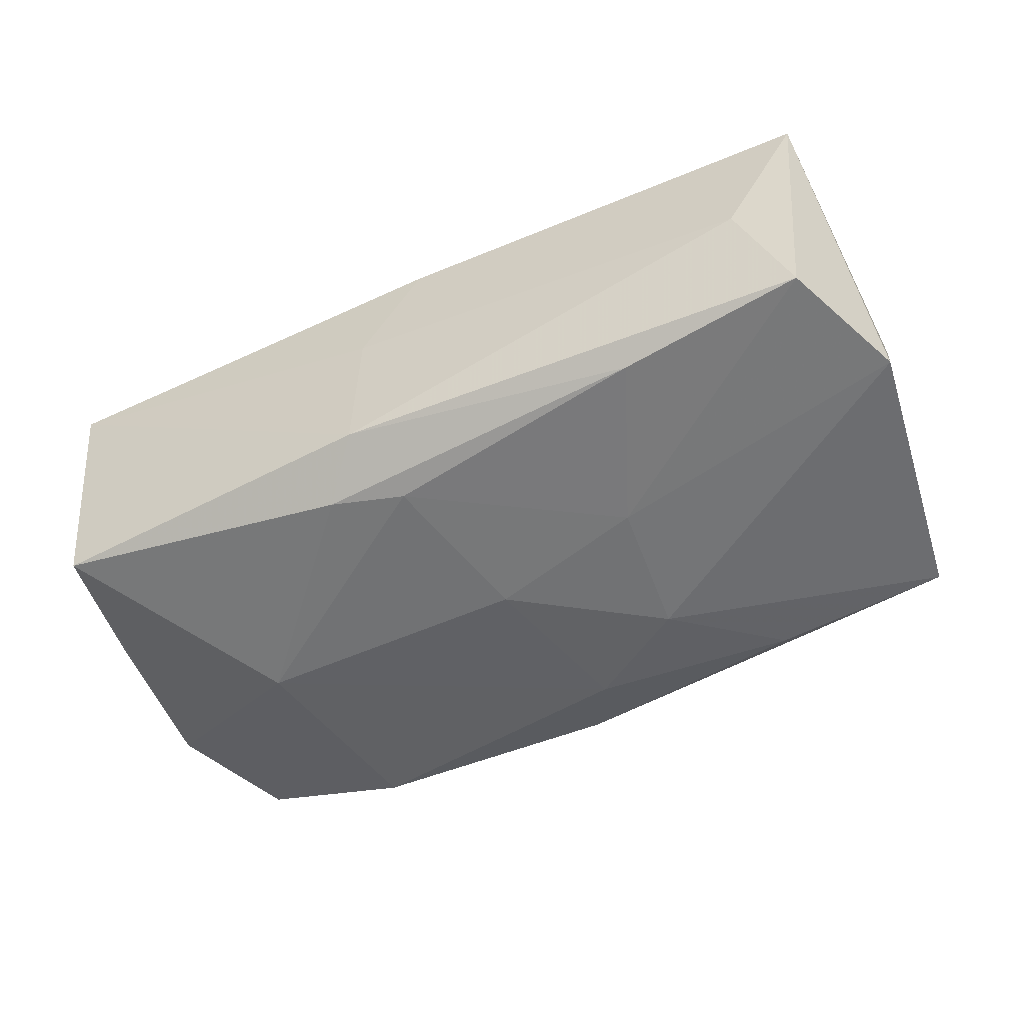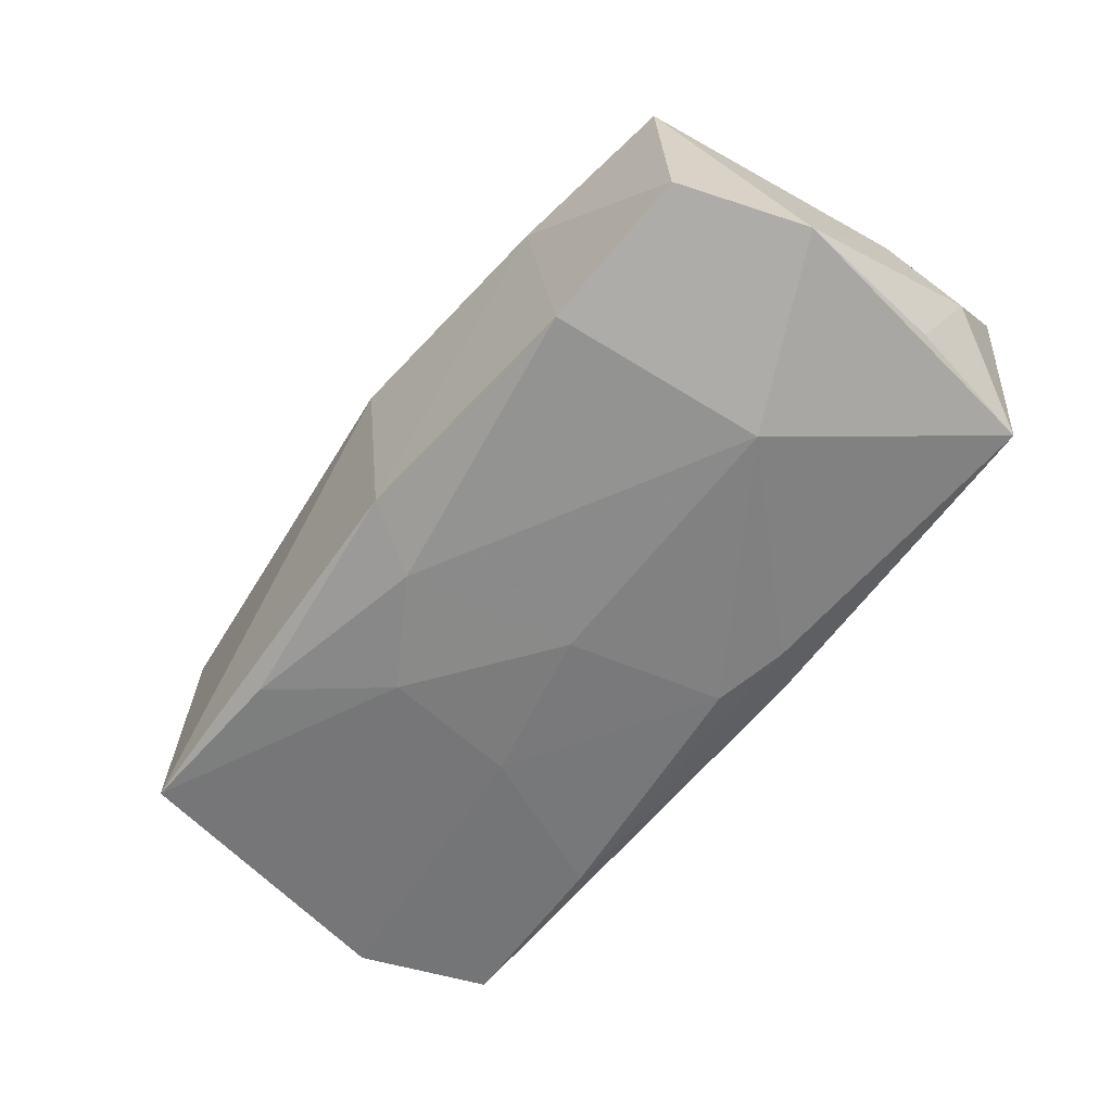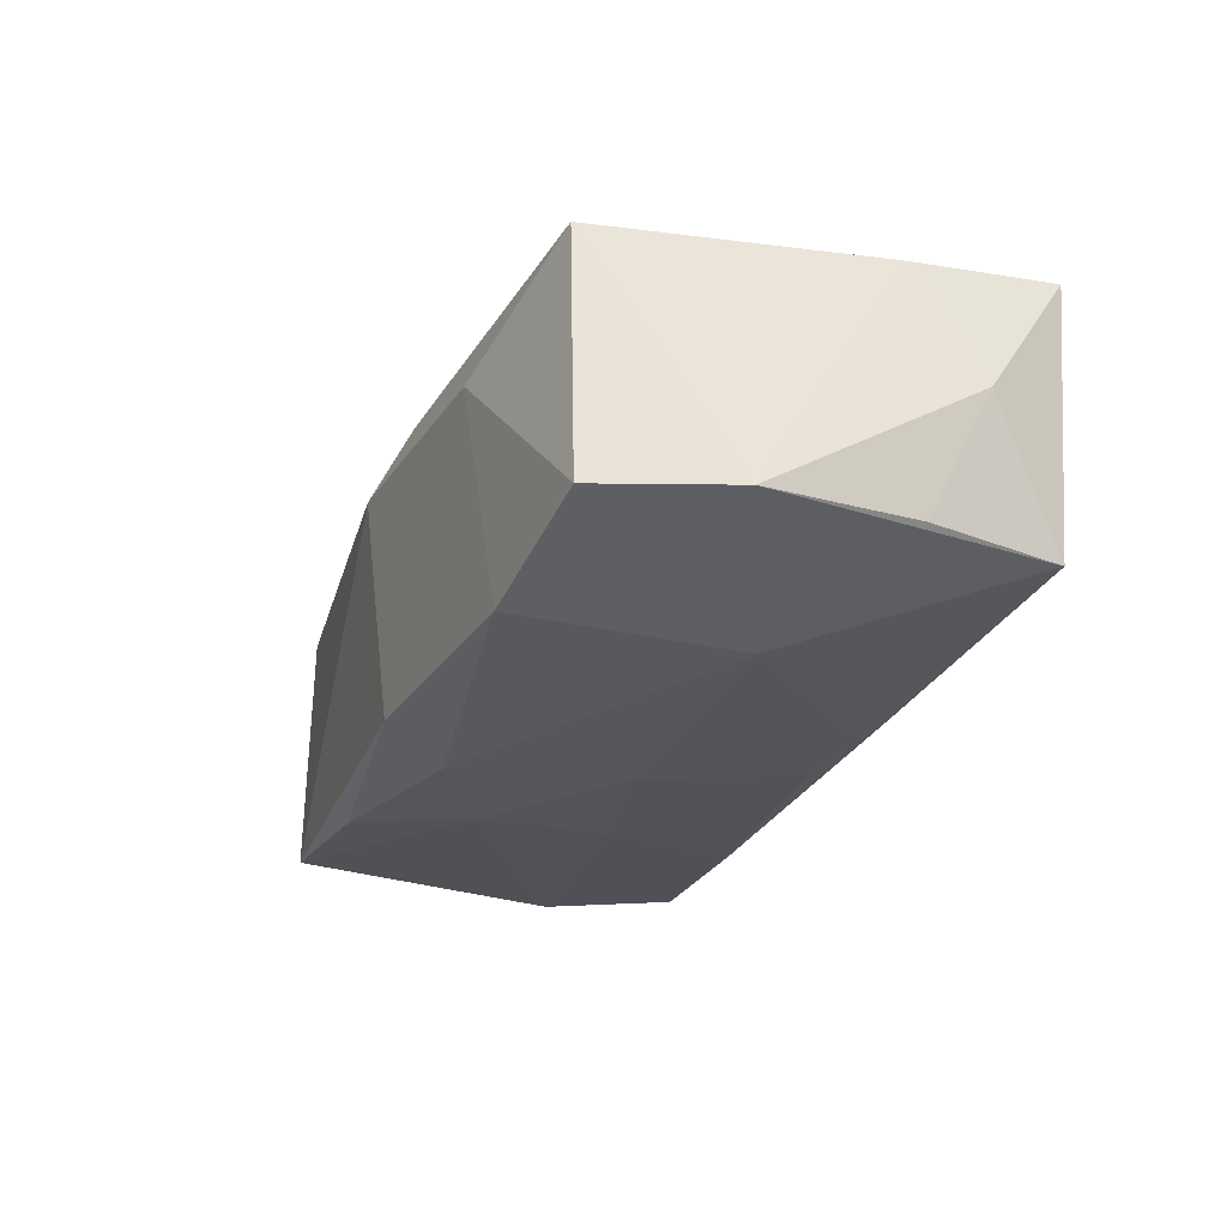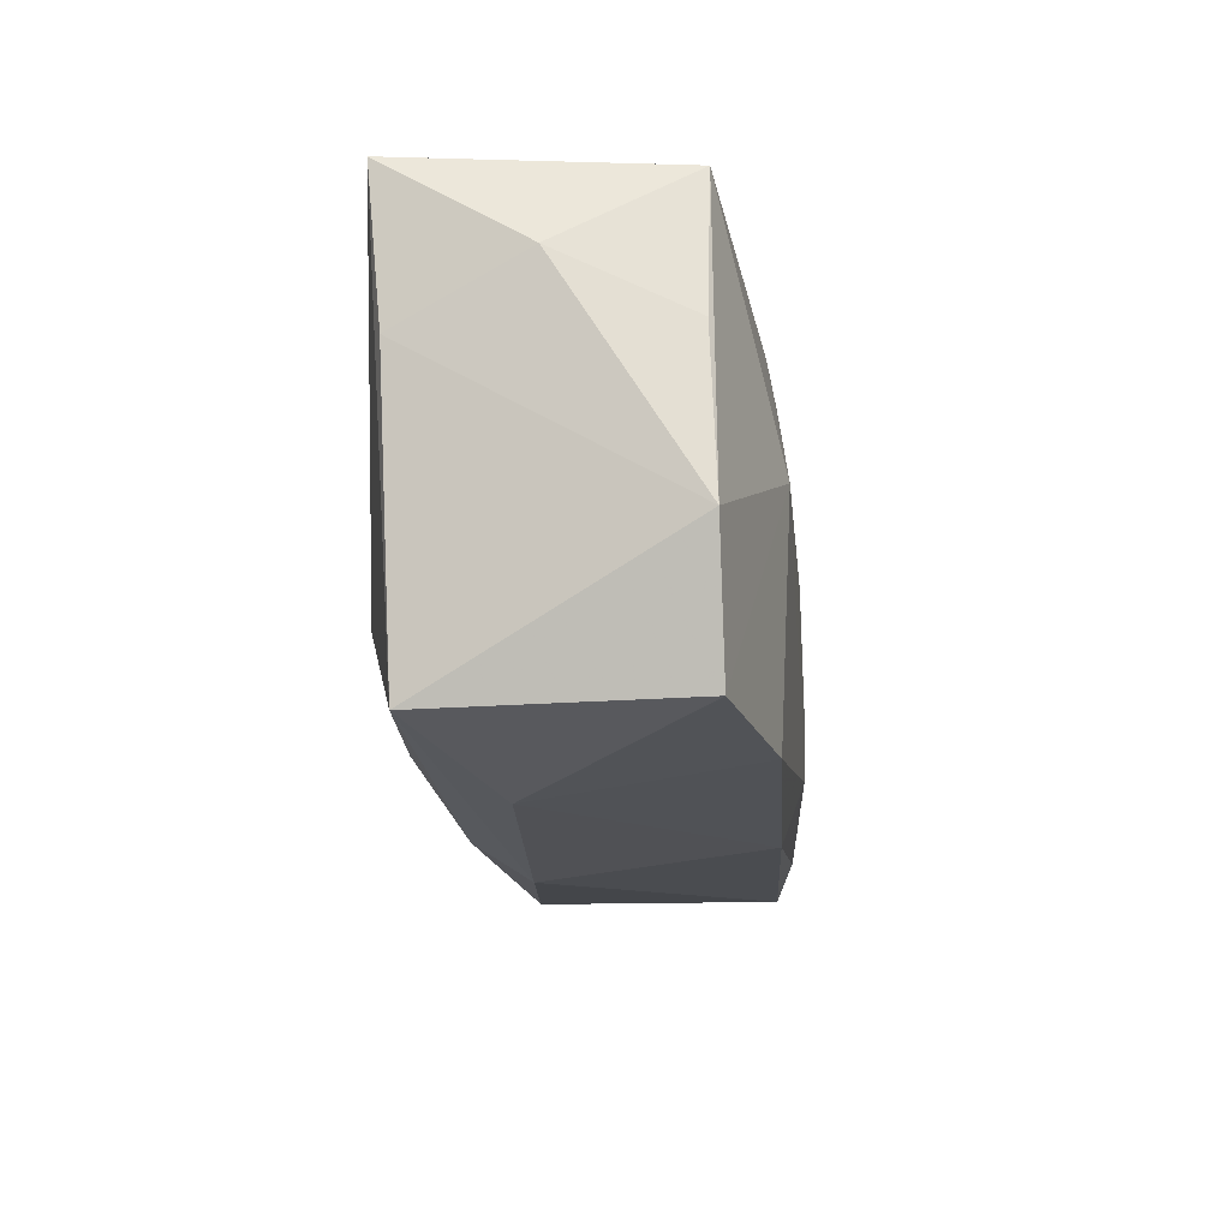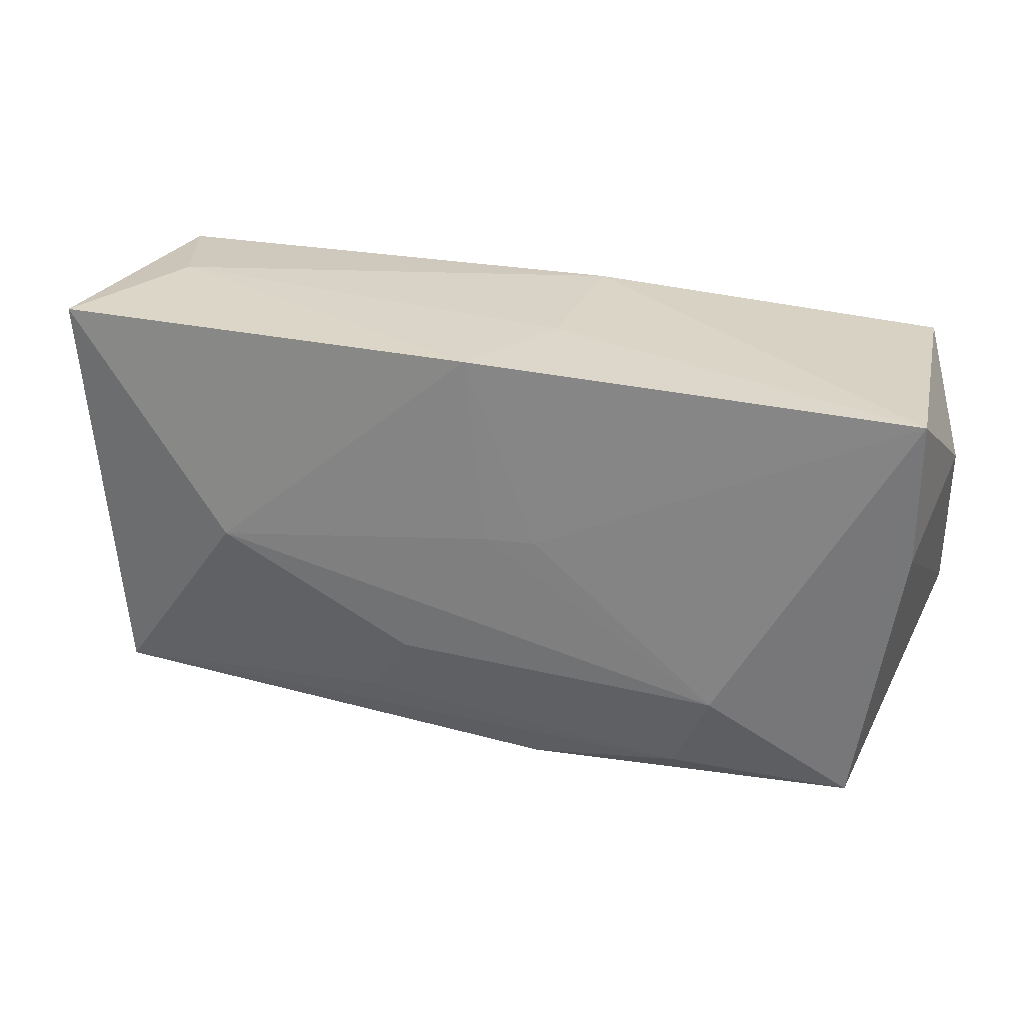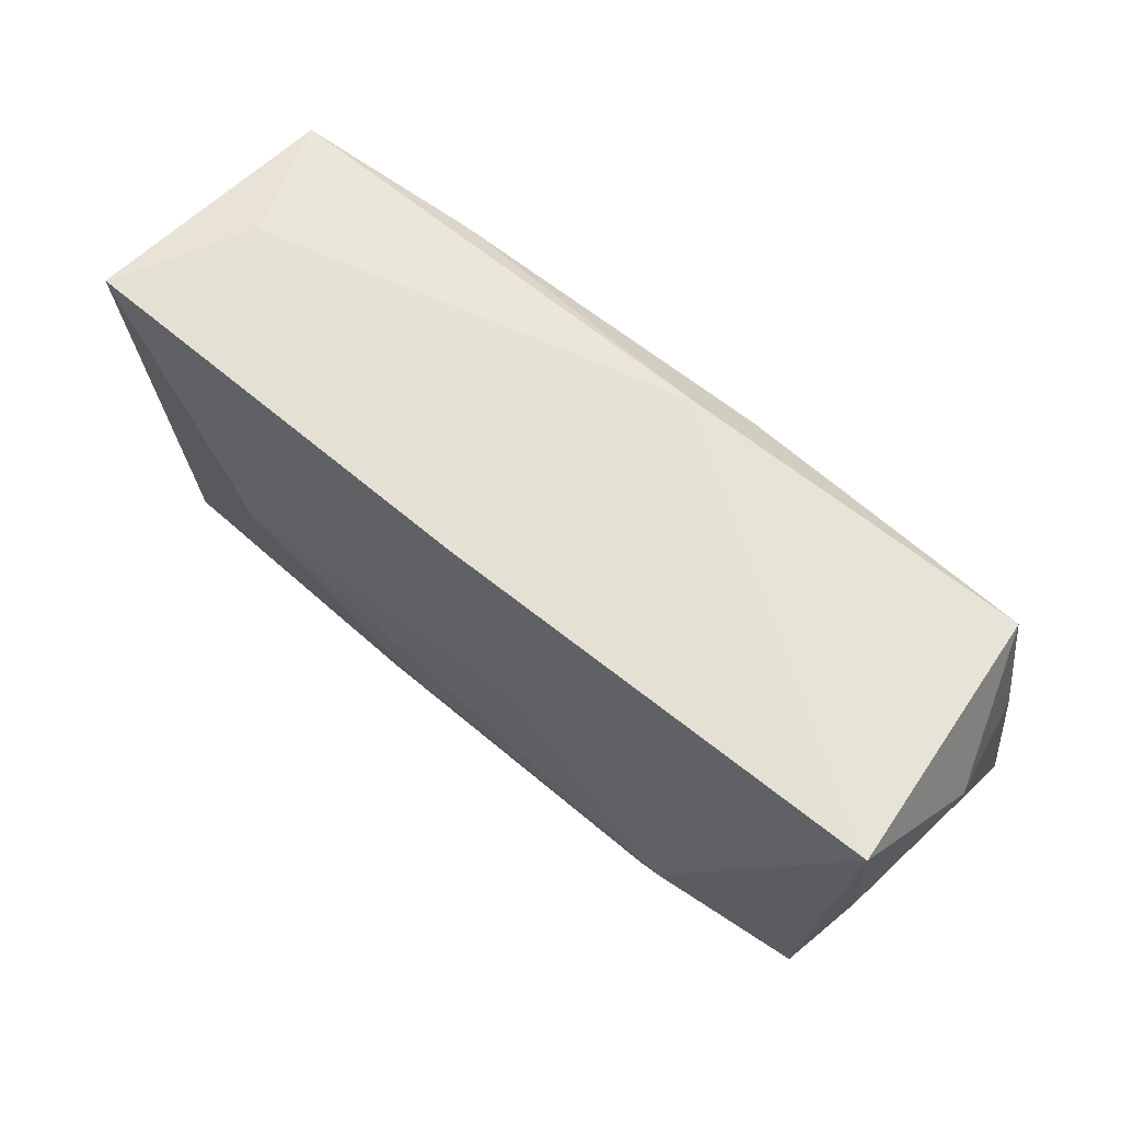
<metadata>
{"format":"obj","ext":"obj","renderer":"f3d","projection":"perspective","resolution":1024,"background":"white","views":[{"elev":-50.6,"azim":-154.1,"up":"+Z"},{"elev":-63.5,"azim":51.4,"up":"+Z"},{"elev":-27.3,"azim":68.6,"up":"+Z"},{"elev":-17.4,"azim":95.9,"up":"+Y"},{"elev":28.2,"azim":18.0,"up":"+Y"},{"elev":62.9,"azim":39.6,"up":"+Y"}]}
</metadata>
<code>
v 0.0341 -0.01781 0.01054
v -0.0003533 0.01948 0.01273
v 0.005407 -0.02024 0.01003
v 0.02232 -0.009061 0.01434
v -0.0003888 0.0004335 -0.01451
v -0.02114 -0.01703 -0.0129
v -0.01279 -0.008396 -0.0144
v 0.002883 0.01422 -0.01313
v 0.005602 0.01973 -0.009113
v 0.005131 0.01973 0.004032
v 0.03752 0.006512 -0.009915
v 0.02032 -0.02083 0.004744
v -0.01993 0.01733 -0.01165
v -0.0379 0.01911 0.01177
v -0.03929 0.0004602 9.243e-05
v 0.03864 -0.006638 -0.0105
v -0.03644 -0.0174 -0.01106
v -0.03582 0.01852 -0.01025
v -0.0401 0.00747 -0.01076
v 0.009279 0.01578 -0.01259
v -0.00957 -0.01449 0.0123
v 0.03569 0.01814 -0.01006
v 0.001827 0.003606 0.01388
v 0.02368 0.0002411 -0.01451
v 0.006299 0.003892 0.01385
v -0.01402 0.003685 -0.01355
v -0.02291 5.837e-05 0.014
v 0.03791 0.01886 0.01233
v 0.02127 -0.0184 -0.01349
v -0.005863 -0.008616 0.01389
v 0.03959 0.01117 0.0006556
v 0.01892 -0.01695 0.01211
v -0.0006609 -0.02214 0.006126
v -0.03565 -0.01738 0.01031
v -0.0005609 -0.01987 -0.01266
v -0.00384 -0.01411 -0.01443
v -0.03158 0.01973 0.0005017
v 0.03781 0.006166 0.01113
v 0.03459 -0.0176 -0.01052
f 10 28 9
f 2 28 10
f 7 17 19
f 22 9 28
f 22 16 24
f 19 14 18
f 4 28 25
f 25 23 4
f 28 2 25
f 25 2 23
f 4 23 27
f 14 34 27
f 27 2 14
f 23 2 27
f 15 14 19
f 15 34 14
f 19 17 15
f 17 34 15
f 31 22 28
f 9 22 20
f 24 8 20
f 20 22 24
f 37 18 14
f 9 18 37
f 10 9 37
f 37 2 10
f 14 2 37
f 26 7 19
f 19 18 26
f 17 7 6
f 7 36 6
f 4 27 30
f 30 27 34
f 16 22 11
f 11 31 16
f 22 31 11
f 16 31 38
f 38 31 28
f 13 20 8
f 8 26 13
f 13 26 18
f 13 18 9
f 9 20 13
f 5 8 24
f 5 26 8
f 7 26 5
f 24 36 5
f 5 36 7
f 1 28 4
f 1 38 28
f 16 38 1
f 4 30 21
f 21 30 34
f 29 36 24
f 33 34 17
f 32 21 34
f 32 1 4
f 4 21 32
f 16 1 39
f 24 16 39
f 39 29 24
f 35 33 17
f 17 6 35
f 35 6 36
f 36 29 35
f 3 33 1
f 1 32 3
f 34 33 3
f 3 32 34
f 29 39 12
f 12 35 29
f 33 35 12
f 1 33 12
f 12 39 1

</code>
